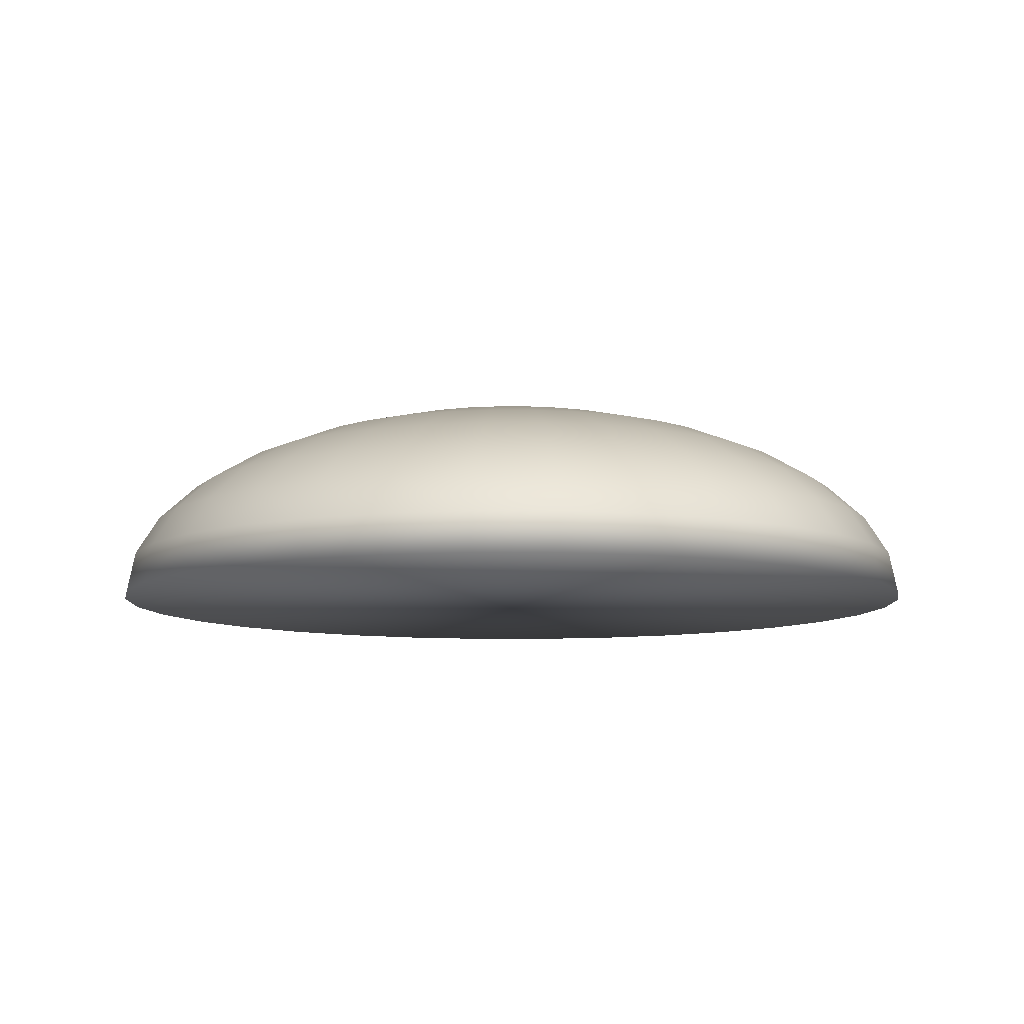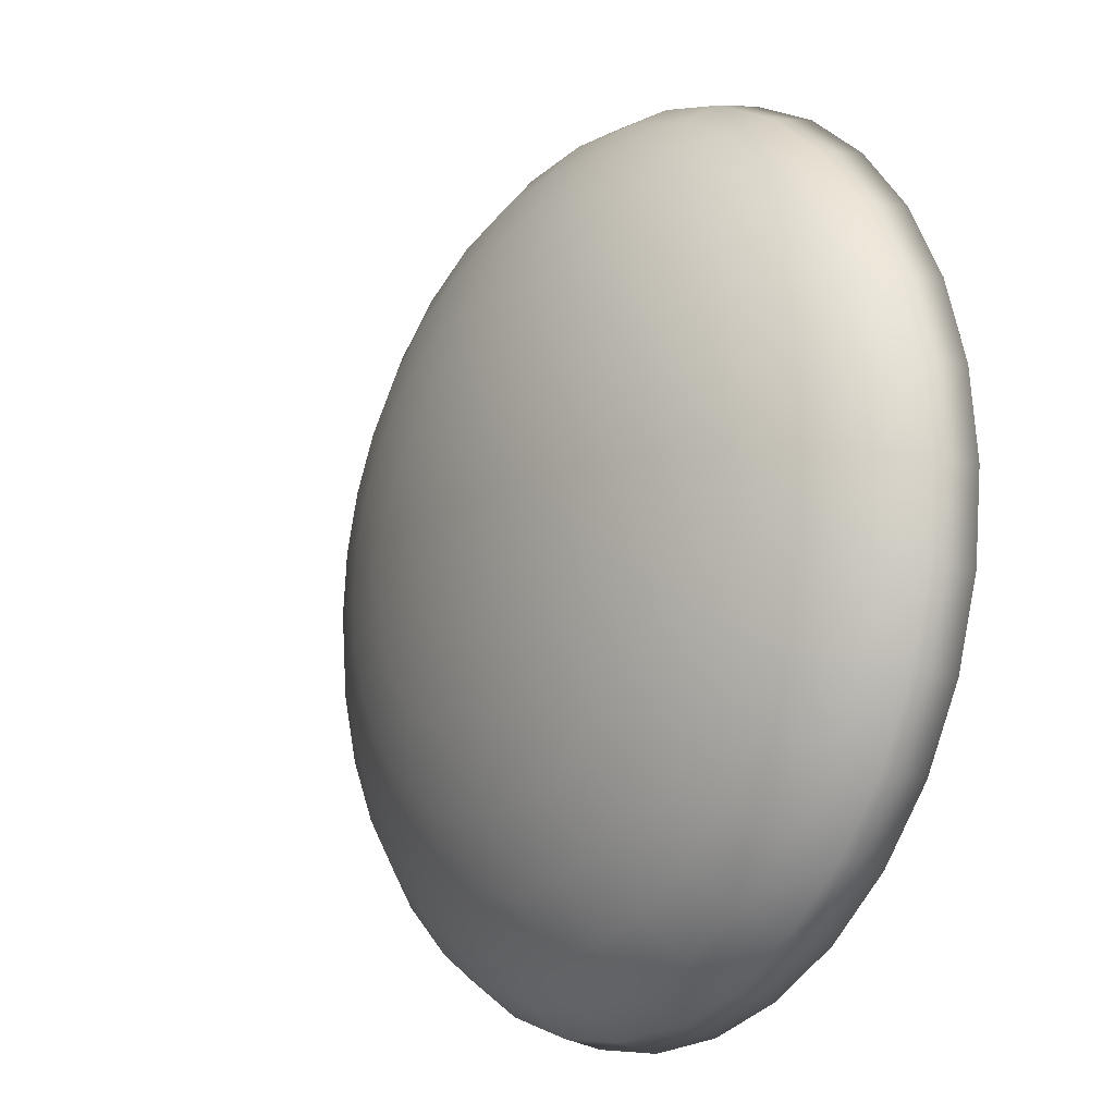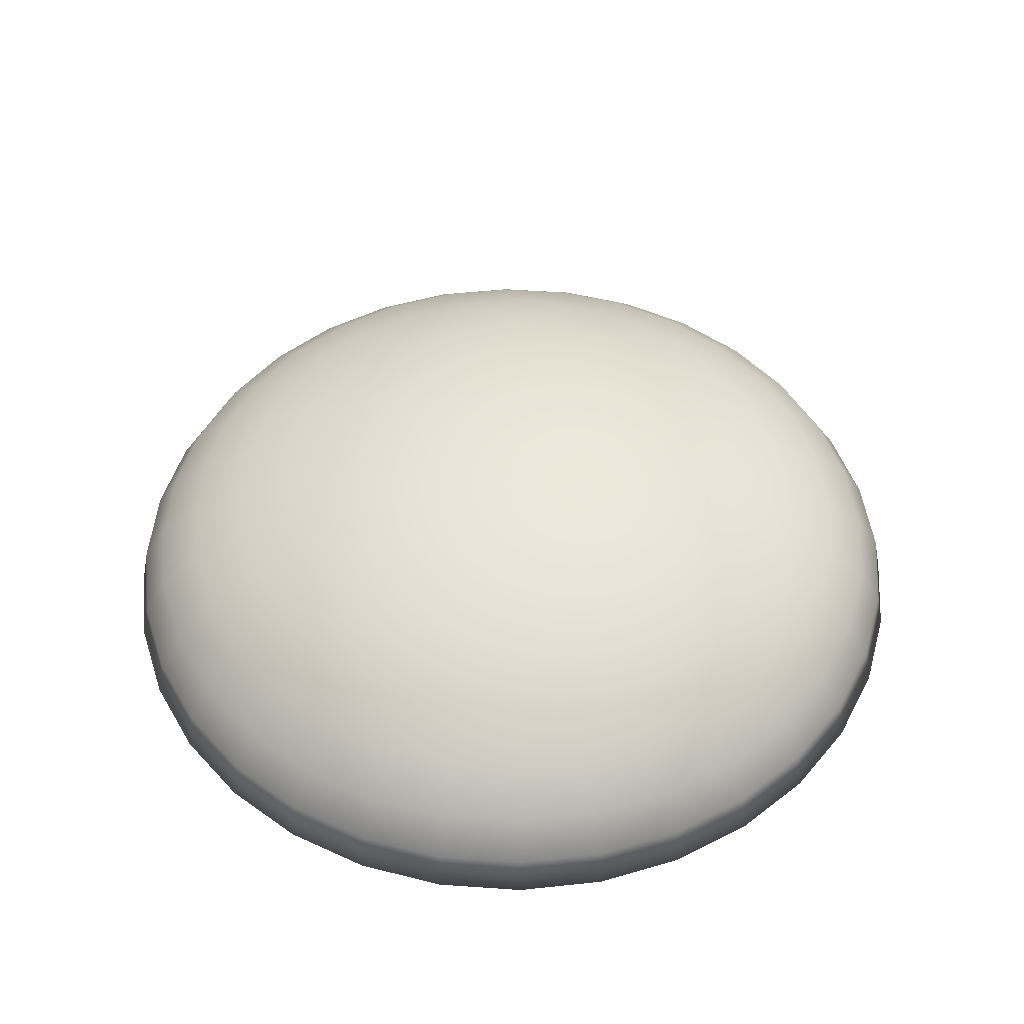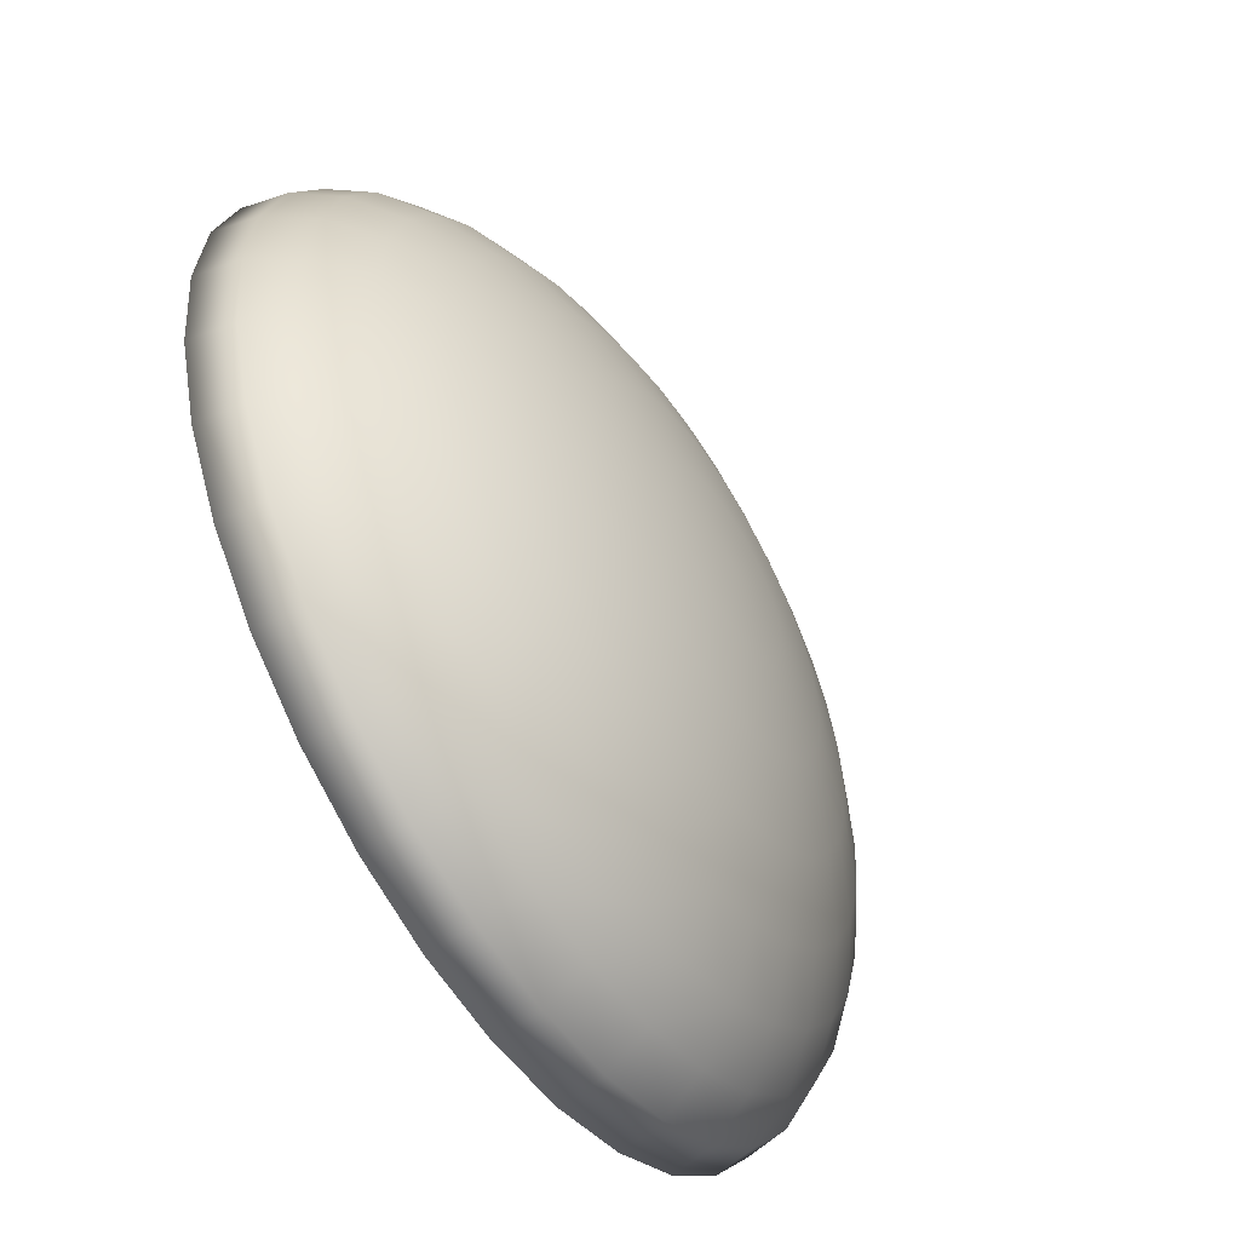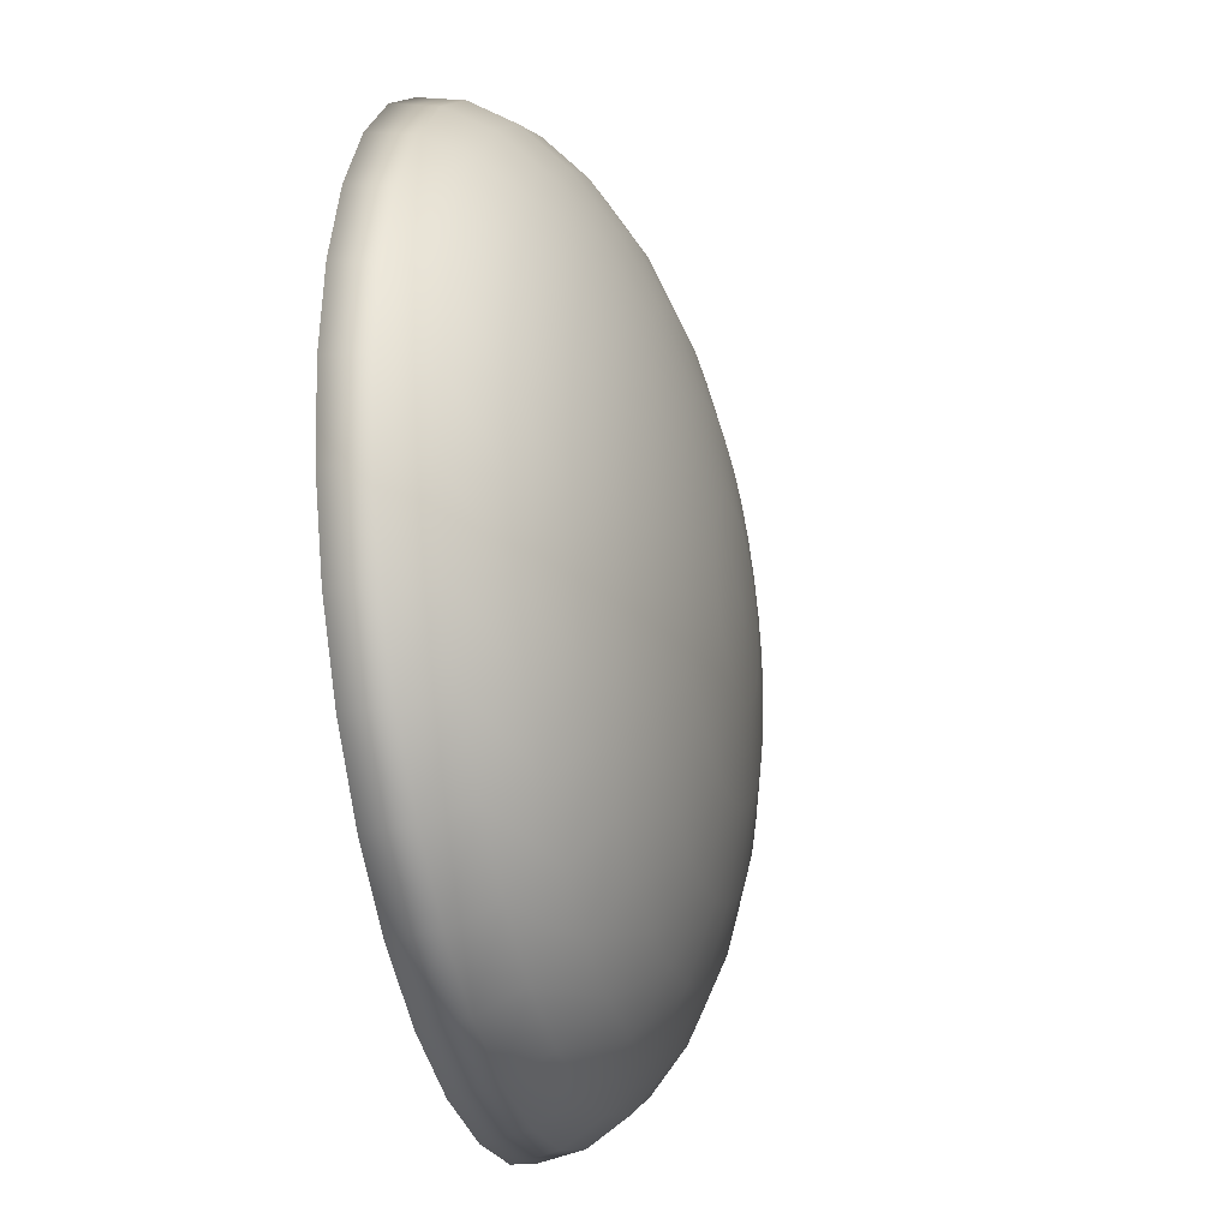
<metadata>
{"format":"obj","ext":"obj","renderer":"f3d","projection":"perspective","resolution":1024,"background":"white","views":[{"elev":-8.8,"azim":-39.7,"up":"+Y"},{"elev":-14.3,"azim":-124.5,"up":"+Z"},{"elev":48.7,"azim":-12.4,"up":"+Y"},{"elev":-55.2,"azim":122.1,"up":"+Z"},{"elev":-27.1,"azim":103.9,"up":"+Z"}]}
</metadata>
<code>
o Sphere
v -534.1 1023 -99.15
v -997.9 954.6 -99.15
v -1425 843.9 -99.15
v -1800 694.9 -99.15
v -2108 513.3 -99.15
v -2336 306.2 -99.15
v -2477 81.39 -99.15
v -2524 -152.4 -99.15
v -524.8 1023 -193.3
v -979.7 954.6 -283.7
v -1399 843.9 -367.1
v -1766 694.9 -440.2
v -2068 513.3 -500.2
v -2292 306.2 -544.8
v -2430 81.39 -572.3
v -2477 -152.4 -581.5
v -497.3 1023 -283.7
v -925.9 954.6 -461.2
v -1321 843.9 -624.8
v -1667 694.9 -768.2
v -1951 513.3 -885.9
v -2162 306.2 -973.3
v -2292 81.39 -1027
v -2336 -152.4 -1045
v -452.8 1023 -367.1
v -838.4 954.6 -624.8
v -1194 843.9 -862.3
v -1505 694.9 -1070
v -1761 513.3 -1241
v -1951 306.2 -1368
v -2068 81.39 -1446
v -2108 -152.4 -1473
v -392.8 1023 -440.2
v -720.8 954.6 -768.2
v -1023 843.9 -1070
v -1288 694.9 -1335
v -1505 513.3 -1553
v -1667 306.2 -1714
v -1766 81.39 -1814
v -1800 -152.4 -1848
v -319.7 1023 -500.2
v -577.4 954.6 -885.9
v -814.9 843.9 -1241
v -1023 694.9 -1553
v -1194 513.3 -1809
v -1321 306.2 -1999
v -1399 81.39 -2115
v -1425 -152.4 -2155
v -236.3 1023 -544.8
v -413.8 954.6 -973.3
v -577.4 843.9 -1368
v -720.8 694.9 -1714
v -838.4 513.3 -1999
v -925.9 306.2 -2210
v -979.7 81.39 -2340
v -997.9 -152.4 -2383
v -145.8 1023 -572.3
v -236.3 954.6 -1027
v -319.7 843.9 -1446
v -392.8 694.9 -1814
v -452.8 513.3 -2115
v -497.3 306.2 -2340
v -524.8 81.39 -2478
v -534.1 -152.4 -2524
v -51.69 1023 -581.5
v -51.69 954.6 -1045
v -51.69 843.9 -1473
v -51.69 694.9 -1848
v -51.69 513.3 -2155
v -51.69 306.2 -2383
v -51.69 81.39 -2524
v -51.69 -152.4 -2572
v 42.42 1023 -572.3
v 132.9 954.6 -1027
v 216.3 843.9 -1446
v 289.4 694.9 -1814
v 349.4 513.3 -2115
v 394 306.2 -2340
v 421.4 81.39 -2478
v 430.7 -152.4 -2524
v 132.9 1023 -544.8
v 310.4 954.6 -973.3
v 474 843.9 -1368
v 617.4 694.9 -1714
v 735.1 513.3 -1999
v 822.5 306.2 -2210
v 876.3 81.39 -2340
v 894.5 -152.4 -2383
v 216.3 1023 -500.2
v 474 954.6 -885.9
v 711.5 843.9 -1241
v 919.6 694.9 -1553
v 1090 513.3 -1809
v 1217 306.2 -1999
v 1296 81.39 -2115
v 1322 -152.4 -2155
v 289.4 1023 -440.2
v 617.4 954.6 -768.2
v 919.6 843.9 -1070
v 1185 694.9 -1335
v 1402 513.3 -1553
v 1564 306.2 -1714
v 1663 81.39 -1814
v 1697 -152.4 -1848
v 349.4 1023 -367.1
v 735.1 954.6 -624.8
v 1090 843.9 -862.3
v 1402 694.9 -1070
v 1658 513.3 -1241
v 1848 306.2 -1368
v 1965 81.39 -1446
v 2004 -152.4 -1473
v 394 1023 -283.7
v 822.5 954.6 -461.2
v 1217 843.9 -624.8
v 1564 694.9 -768.2
v 1848 513.3 -885.9
v 2059 306.2 -973.3
v 2189 81.39 -1027
v 2233 -152.4 -1045
v 421.4 1023 -193.3
v 876.3 954.6 -283.7
v 1296 843.9 -367.1
v 1663 694.9 -440.2
v 1965 513.3 -500.2
v 2189 306.2 -544.8
v 2327 81.39 -572.3
v 2373 -152.4 -581.5
v 430.7 1023 -99.15
v 894.5 954.6 -99.15
v 1322 843.9 -99.15
v 1697 694.9 -99.15
v 2004 513.3 -99.15
v 2233 306.2 -99.15
v 2373 81.39 -99.15
v 2421 -152.4 -99.15
v 421.4 1023 -5.044
v 876.3 954.6 85.45
v 1296 843.9 168.8
v 1663 694.9 241.9
v 1965 513.3 301.9
v 2189 306.2 346.5
v 2327 81.39 374
v 2373 -152.4 383.2
v 394 1023 85.45
v 822.5 954.6 262.9
v 1217 843.9 426.5
v 1564 694.9 569.9
v 1848 513.3 687.6
v 2059 306.2 775
v 2189 81.39 828.9
v 2233 -152.4 847.1
v 349.4 1023 168.8
v 735.1 954.6 426.5
v 1090 843.9 664
v 1402 694.9 872.2
v 1658 513.3 1043
v 1848 306.2 1170
v 1965 81.39 1248
v 2004 -152.4 1275
v 289.4 1023 241.9
v 617.4 954.6 569.9
v 919.6 843.9 872.2
v 1185 694.9 1137
v 1402 513.3 1355
v 1564 306.2 1516
v 1663 81.39 1616
v 1697 -152.4 1649
v 216.3 1023 301.9
v 474 954.6 687.6
v 711.5 843.9 1043
v 919.6 694.9 1355
v 1090 513.3 1610
v 1217 306.2 1800
v 1296 81.39 1917
v 1322 -152.4 1957
v 132.9 1023 346.5
v 310.4 954.6 775
v 474 843.9 1170
v 617.4 694.9 1516
v 735.1 513.3 1800
v 822.5 306.2 2011
v 876.3 81.39 2141
v 894.5 -152.4 2185
v 42.42 1023 374
v 132.9 954.6 828.9
v 216.3 843.9 1248
v 289.4 694.9 1616
v 349.4 513.3 1917
v 394 306.2 2141
v 421.4 81.39 2279
v 430.7 -152.4 2326
v -51.69 1023 383.2
v -51.69 954.6 847.1
v -51.69 843.9 1275
v -51.69 694.9 1649
v -51.69 513.3 1957
v -51.69 306.2 2185
v -51.69 81.39 2326
v -51.69 -152.4 2373
v -145.8 1023 374
v -236.3 954.6 828.9
v -319.7 843.9 1248
v -392.8 694.9 1616
v -452.8 513.3 1917
v -497.3 306.2 2141
v -524.8 81.39 2279
v -534.1 -152.4 2326
v -236.3 1023 346.5
v -413.8 954.6 775
v -577.4 843.9 1170
v -720.8 694.9 1516
v -838.4 513.3 1800
v -925.9 306.2 2011
v -979.7 81.39 2141
v -997.9 -152.4 2185
v -319.7 1023 301.9
v -577.4 954.6 687.6
v -814.9 843.9 1043
v -1023 694.9 1355
v -1194 513.3 1610
v -1321 306.2 1800
v -1399 81.39 1917
v -1425 -152.4 1957
v -392.8 1023 241.9
v -720.8 954.6 569.9
v -1023 843.9 872.2
v -1288 694.9 1137
v -1505 513.3 1355
v -1667 306.2 1516
v -1766 81.39 1616
v -1800 -152.4 1649
v -452.8 1023 168.8
v -838.4 954.6 426.5
v -1194 843.9 664
v -1505 694.9 872.2
v -1761 513.3 1043
v -1951 306.2 1170
v -2068 81.39 1248
v -2108 -152.4 1275
v -51.69 1046 -99.15
v -497.3 1023 85.45
v -925.9 954.6 262.9
v -1321 843.9 426.5
v -1667 694.9 569.9
v -1951 513.3 687.6
v -2162 306.2 775
v -2292 81.39 828.9
v -2336 -152.4 847.1
v -524.8 1023 -5.044
v -979.7 954.6 85.45
v -1399 843.9 168.8
v -1766 694.9 241.9
v -2068 513.3 301.9
v -2292 306.2 346.5
v -2430 81.39 374
v -2477 -152.4 383.2
f 7 15 14
f 16 15 7
f 10 9 1
f 11 10 2
f 12 11 3
f 13 12 4
f 14 13 5
f 22 21 13
f 15 23 22
f 24 23 15
f 18 17 9
f 19 18 10
f 20 19 11
f 21 20 12
f 27 26 18
f 20 28 27
f 29 28 20
f 30 29 21
f 23 31 30
f 24 32 31
f 26 25 17
f 31 39 38
f 40 39 31
f 34 33 25
f 27 35 34
f 36 35 27
f 37 36 28
f 38 37 29
f 43 42 34
f 44 43 35
f 37 45 44
f 46 45 37
f 39 47 46
f 48 47 39
f 42 41 33
f 47 55 54
f 56 55 47
f 50 49 41
f 43 51 50
f 52 51 43
f 45 53 52
f 54 53 45
f 52 60 59
f 53 61 60
f 62 61 53
f 55 63 62
f 64 63 55
f 50 58 57
f 59 58 50
f 72 71 63
f 66 65 57
f 67 66 58
f 68 67 59
f 69 68 60
f 70 69 61
f 63 71 70
f 77 76 68
f 78 77 69
f 71 79 78
f 80 79 71
f 66 74 73
f 67 75 74
f 76 75 67
f 82 81 73
f 83 82 74
f 84 83 75
f 85 84 76
f 86 85 77
f 79 87 86
f 88 87 79
f 85 93 92
f 94 93 85
f 87 95 94
f 88 96 95
f 82 90 89
f 91 90 82
f 92 91 83
f 98 97 89
f 91 99 98
f 100 99 91
f 93 101 100
f 102 101 93
f 95 103 102
f 104 103 95
f 110 109 101
f 103 111 110
f 112 111 103
f 106 105 97
f 107 106 98
f 108 107 99
f 101 109 108
f 114 113 105
f 115 114 106
f 116 115 107
f 117 116 108
f 118 117 109
f 111 119 118
f 112 120 119
f 126 125 117
f 119 127 126
f 120 128 127
f 122 121 113
f 115 123 122
f 116 124 123
f 117 125 124
f 131 130 122
f 132 131 123
f 133 132 124
f 134 133 125
f 127 135 134
f 128 136 135
f 130 129 121
f 135 143 142
f 136 144 143
f 138 137 129
f 139 138 130
f 132 140 139
f 141 140 132
f 142 141 133
f 140 148 147
f 141 149 148
f 150 149 141
f 143 151 150
f 152 151 143
f 146 145 137
f 147 146 138
f 152 160 159
f 146 154 153
f 147 155 154
f 148 156 155
f 149 157 156
f 158 157 149
f 151 159 158
f 156 164 163
f 157 165 164
f 166 165 157
f 159 167 166
f 160 168 167
f 162 161 153
f 163 162 154
f 176 175 167
f 162 170 169
f 171 170 162
f 172 171 163
f 165 173 172
f 174 173 165
f 167 175 174
f 173 181 180
f 182 181 173
f 175 183 182
f 184 183 175
f 178 177 169
f 179 178 170
f 172 180 179
f 178 186 185
f 187 186 178
f 180 188 187
f 181 189 188
f 190 189 181
f 183 191 190
f 192 191 183
f 189 197 196
f 198 197 189
f 191 199 198
f 200 199 191
f 194 193 185
f 195 194 186
f 196 195 187
f 202 201 193
f 203 202 194
f 196 204 203
f 205 204 196
f 206 205 197
f 199 207 206
f 208 207 199
f 214 213 205
f 207 215 214
f 216 215 207
f 210 209 201
f 211 210 202
f 204 212 211
f 213 212 204
f 219 218 210
f 220 219 211
f 221 220 212
f 222 221 213
f 215 223 222
f 224 223 215
f 210 218 217
f 223 231 230
f 232 231 223
f 226 225 217
f 219 227 226
f 220 228 227
f 221 229 228
f 230 229 221
f 235 234 226
f 236 235 227
f 237 236 228
f 238 237 229
f 231 239 238
f 240 239 231
f 234 233 225
f 239 248 247
f 249 248 239
f 243 242 233
f 244 243 234
f 245 244 235
f 237 246 245
f 247 246 237
f 253 252 244
f 246 254 253
f 255 254 246
f 248 256 255
f 257 256 248
f 251 250 242
f 252 251 243
f 1 9 241
f 9 17 241
f 17 25 241
f 25 33 241
f 33 41 241
f 41 49 241
f 49 57 241
f 57 65 241
f 65 73 241
f 73 81 241
f 81 89 241
f 89 97 241
f 97 105 241
f 105 113 241
f 113 121 241
f 121 129 241
f 129 137 241
f 137 145 241
f 145 153 241
f 153 161 241
f 161 169 241
f 169 177 241
f 177 185 241
f 185 193 241
f 193 201 241
f 201 209 241
f 209 217 241
f 217 225 241
f 225 233 241
f 233 242 241
f 242 250 241
f 257 8 7
f 250 1 241
f 251 2 1
f 252 3 2
f 253 4 3
f 254 5 4
f 255 6 5
f 256 7 6
f 128 120 144
f 6 7 14
f 8 16 7
f 2 10 1
f 3 11 2
f 4 12 3
f 5 13 4
f 6 14 5
f 14 22 13
f 14 15 22
f 16 24 15
f 10 18 9
f 11 19 10
f 12 20 11
f 13 21 12
f 19 27 18
f 19 20 27
f 21 29 20
f 22 30 21
f 22 23 30
f 23 24 31
f 18 26 17
f 30 31 38
f 32 40 31
f 26 34 25
f 26 27 34
f 28 36 27
f 29 37 28
f 30 38 29
f 35 43 34
f 36 44 35
f 36 37 44
f 38 46 37
f 38 39 46
f 40 48 39
f 34 42 33
f 46 47 54
f 48 56 47
f 42 50 41
f 42 43 50
f 44 52 43
f 44 45 52
f 46 54 45
f 51 52 59
f 52 53 60
f 54 62 53
f 54 55 62
f 56 64 55
f 49 50 57
f 51 59 50
f 64 72 63
f 58 66 57
f 59 67 58
f 60 68 59
f 61 69 60
f 62 70 61
f 62 63 70
f 69 77 68
f 70 78 69
f 70 71 78
f 72 80 71
f 65 66 73
f 66 67 74
f 68 76 67
f 74 82 73
f 75 83 74
f 76 84 75
f 77 85 76
f 78 86 77
f 78 79 86
f 80 88 79
f 84 85 92
f 86 94 85
f 86 87 94
f 87 88 95
f 81 82 89
f 83 91 82
f 84 92 83
f 90 98 89
f 90 91 98
f 92 100 91
f 92 93 100
f 94 102 93
f 94 95 102
f 96 104 95
f 102 110 101
f 102 103 110
f 104 112 103
f 98 106 97
f 99 107 98
f 100 108 99
f 100 101 108
f 106 114 105
f 107 115 106
f 108 116 107
f 109 117 108
f 110 118 109
f 110 111 118
f 111 112 119
f 118 126 117
f 118 119 126
f 119 120 127
f 114 122 113
f 114 115 122
f 115 116 123
f 116 117 124
f 123 131 122
f 124 132 123
f 125 133 124
f 126 134 125
f 126 127 134
f 127 128 135
f 122 130 121
f 134 135 142
f 135 136 143
f 130 138 129
f 131 139 130
f 131 132 139
f 133 141 132
f 134 142 133
f 139 140 147
f 140 141 148
f 142 150 141
f 142 143 150
f 144 152 143
f 138 146 137
f 139 147 138
f 151 152 159
f 145 146 153
f 146 147 154
f 147 148 155
f 148 149 156
f 150 158 149
f 150 151 158
f 155 156 163
f 156 157 164
f 158 166 157
f 158 159 166
f 159 160 167
f 154 162 153
f 155 163 154
f 168 176 167
f 161 162 169
f 163 171 162
f 164 172 163
f 164 165 172
f 166 174 165
f 166 167 174
f 172 173 180
f 174 182 173
f 174 175 182
f 176 184 175
f 170 178 169
f 171 179 170
f 171 172 179
f 177 178 185
f 179 187 178
f 179 180 187
f 180 181 188
f 182 190 181
f 182 183 190
f 184 192 183
f 188 189 196
f 190 198 189
f 190 191 198
f 192 200 191
f 186 194 185
f 187 195 186
f 188 196 187
f 194 202 193
f 195 203 194
f 195 196 203
f 197 205 196
f 198 206 197
f 198 199 206
f 200 208 199
f 206 214 205
f 206 207 214
f 208 216 207
f 202 210 201
f 203 211 202
f 203 204 211
f 205 213 204
f 211 219 210
f 212 220 211
f 213 221 212
f 214 222 213
f 214 215 222
f 216 224 215
f 209 210 217
f 222 223 230
f 224 232 223
f 218 226 217
f 218 219 226
f 219 220 227
f 220 221 228
f 222 230 221
f 227 235 226
f 228 236 227
f 229 237 228
f 230 238 229
f 230 231 238
f 232 240 231
f 226 234 225
f 238 239 247
f 240 249 239
f 234 243 233
f 235 244 234
f 236 245 235
f 236 237 245
f 238 247 237
f 245 253 244
f 245 246 253
f 247 255 246
f 247 248 255
f 249 257 248
f 243 251 242
f 244 252 243
f 256 257 7
f 250 251 1
f 251 252 2
f 252 253 3
f 253 254 4
f 254 255 5
f 255 256 6
f 257 24 16
f 257 40 32
f 40 56 48
f 80 72 64
f 64 104 88
f 88 104 96
f 257 120 112
f 144 136 128
f 257 152 144
f 152 168 160
f 168 184 176
f 184 200 192
f 257 216 208
f 216 232 224
f 232 249 240
f 16 8 257
f 257 32 24
f 40 64 56
f 80 64 88
f 257 144 120
f 257 184 152
f 208 200 184
f 257 232 216
f 232 257 249
f 257 104 40
f 257 112 104
f 152 184 168
f 184 257 208
f 40 104 64

</code>
